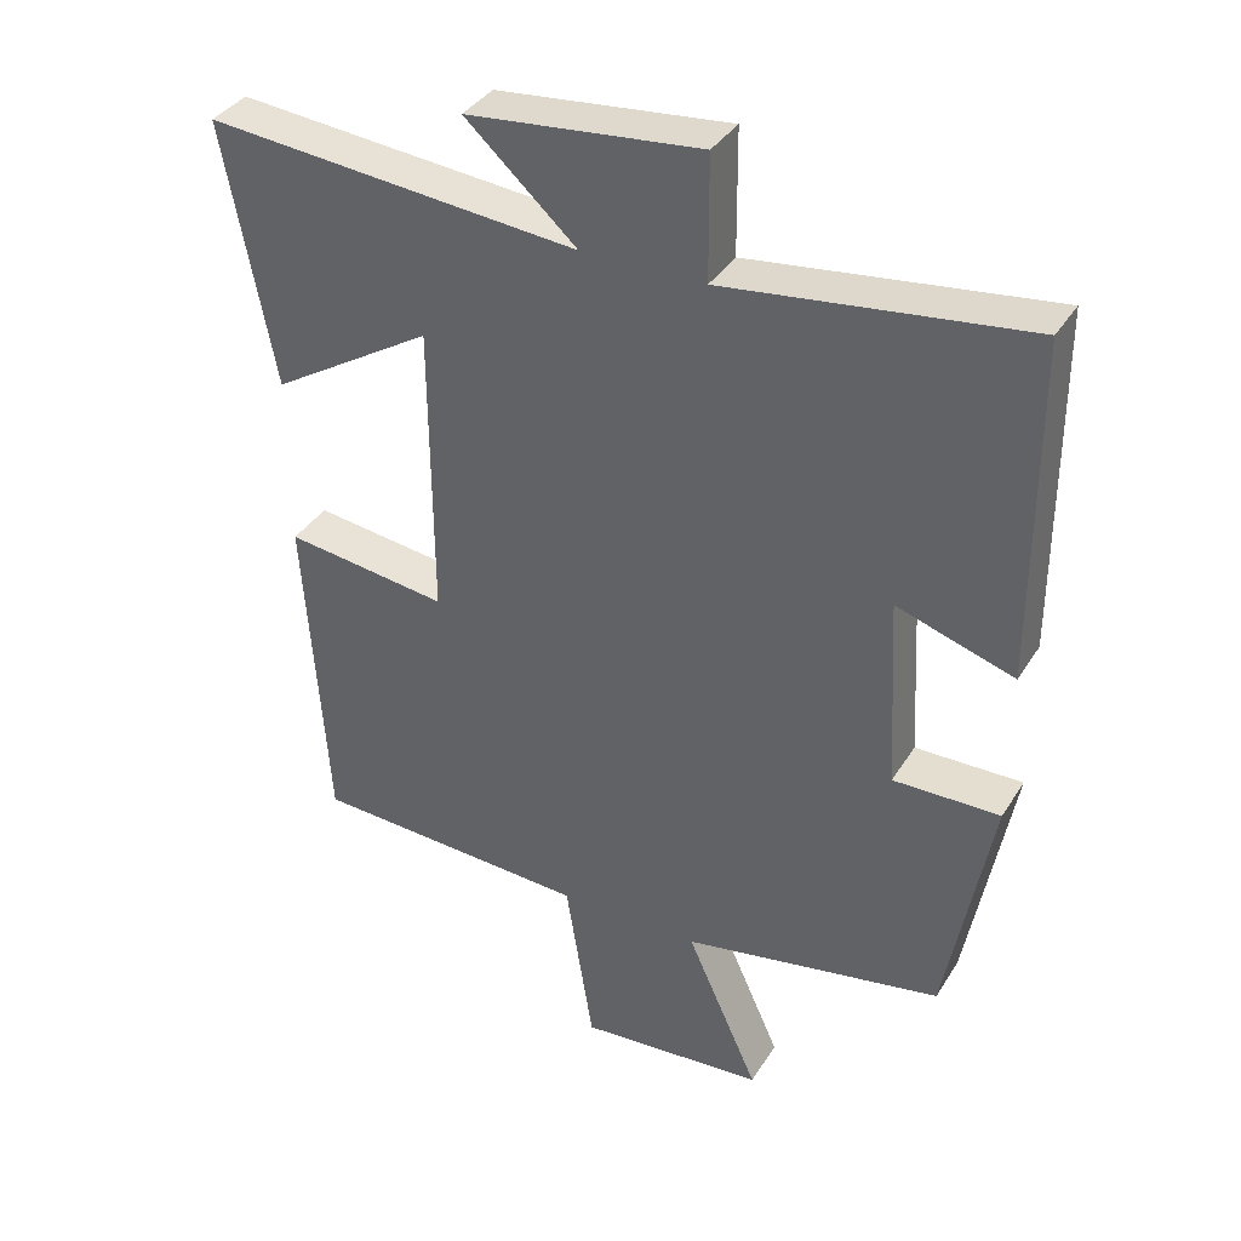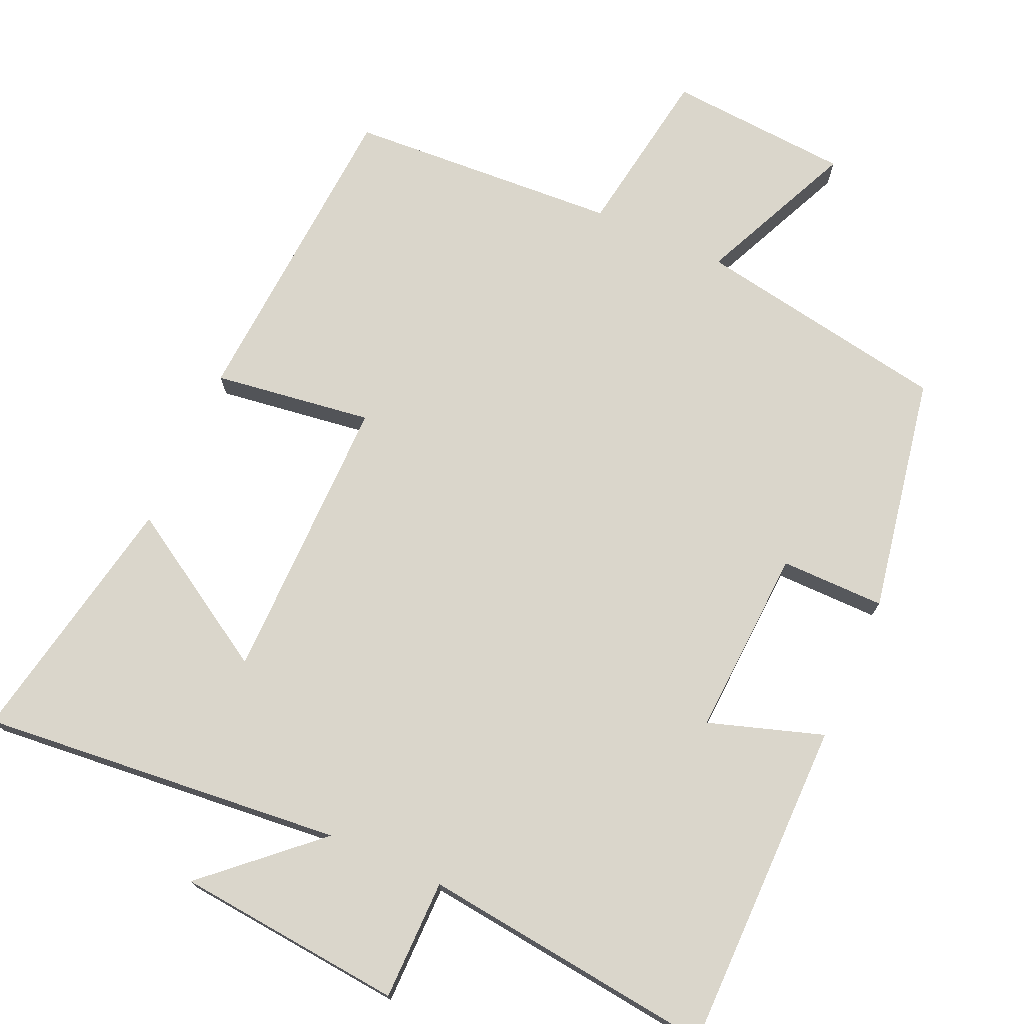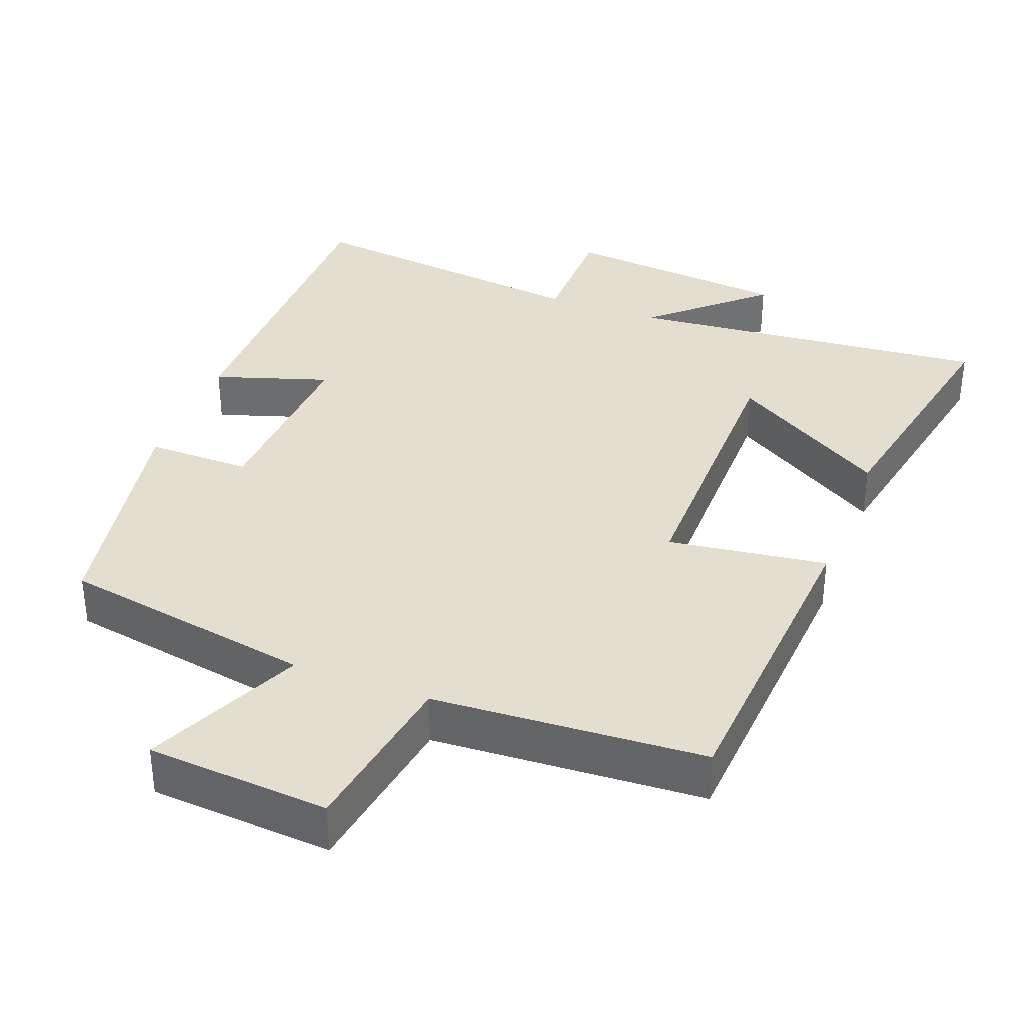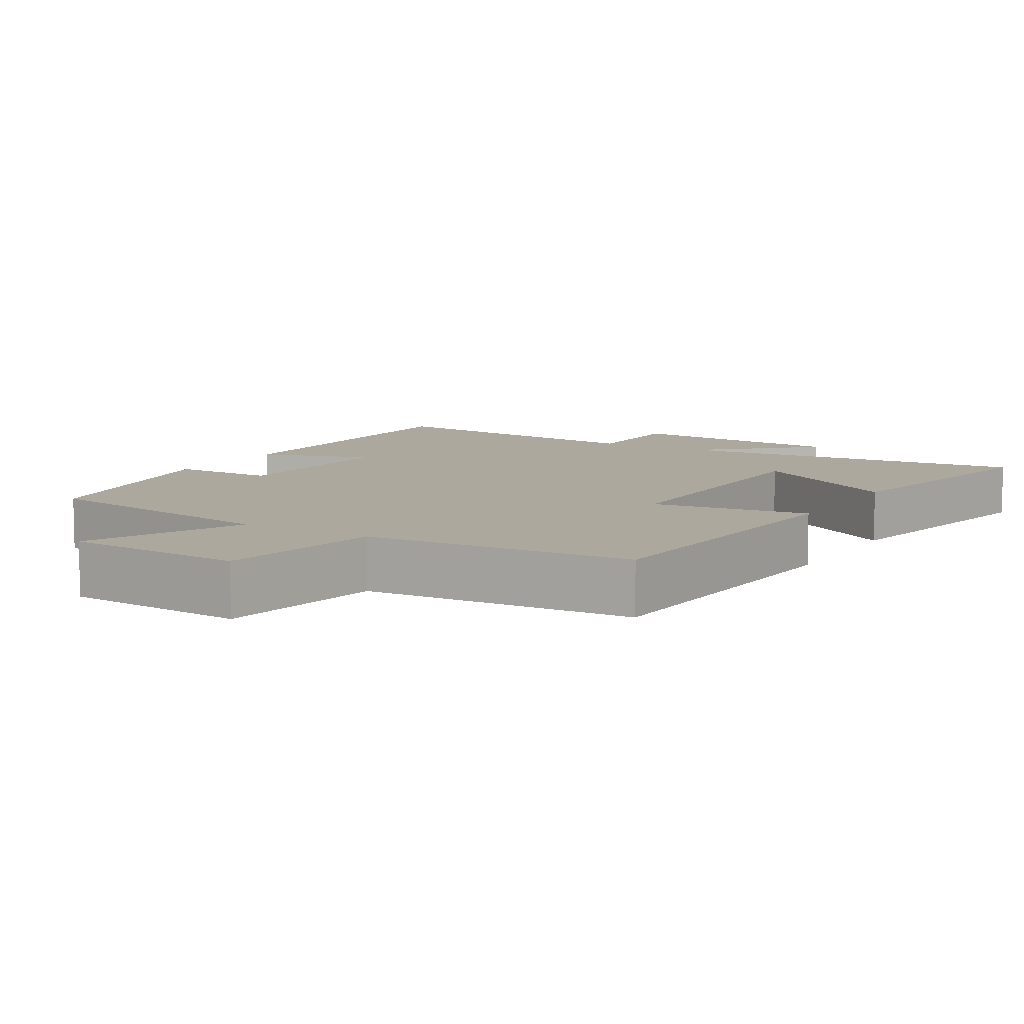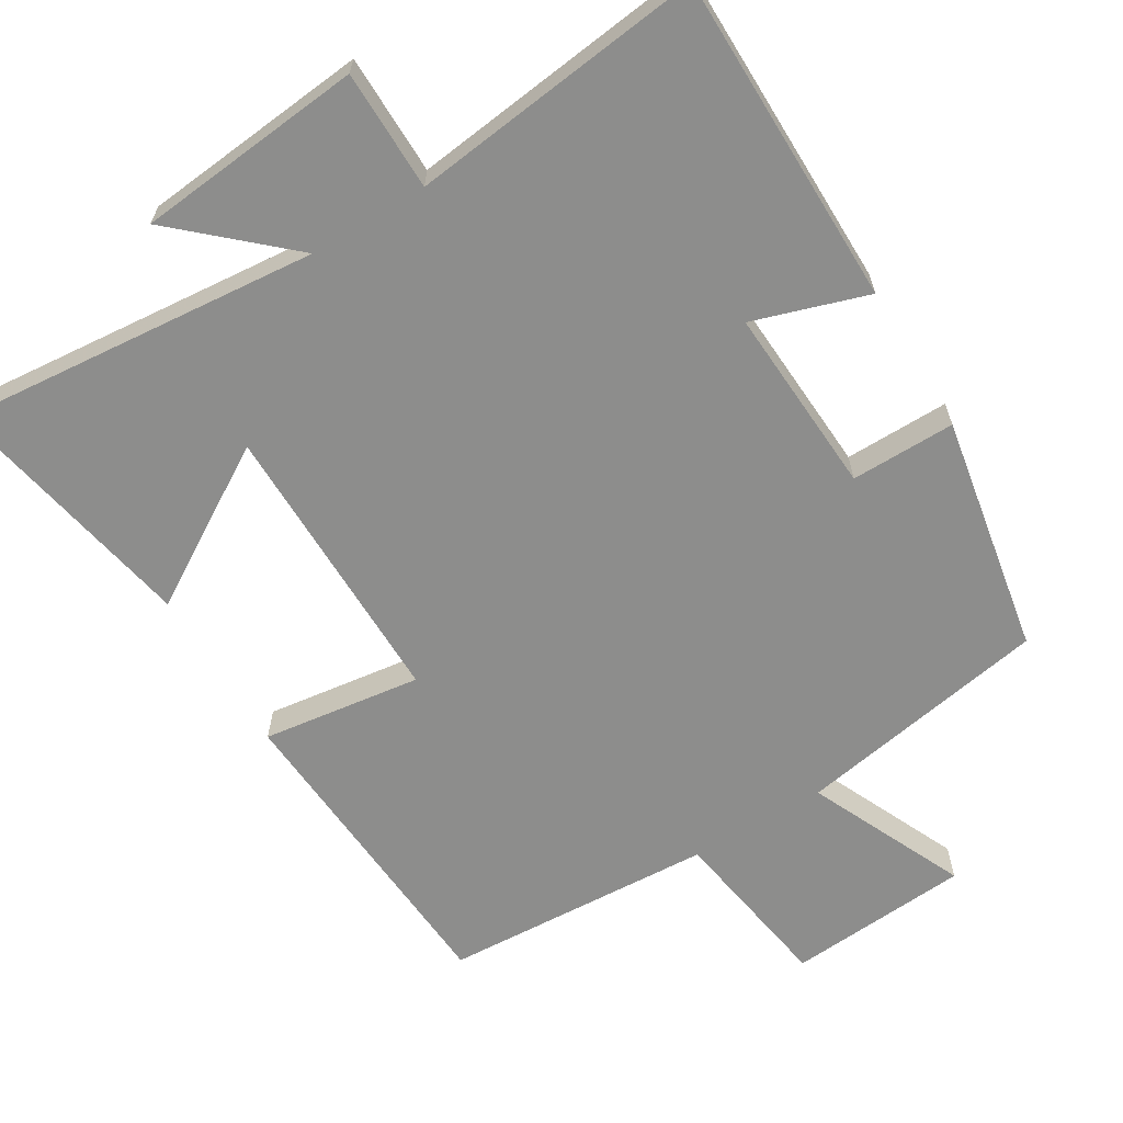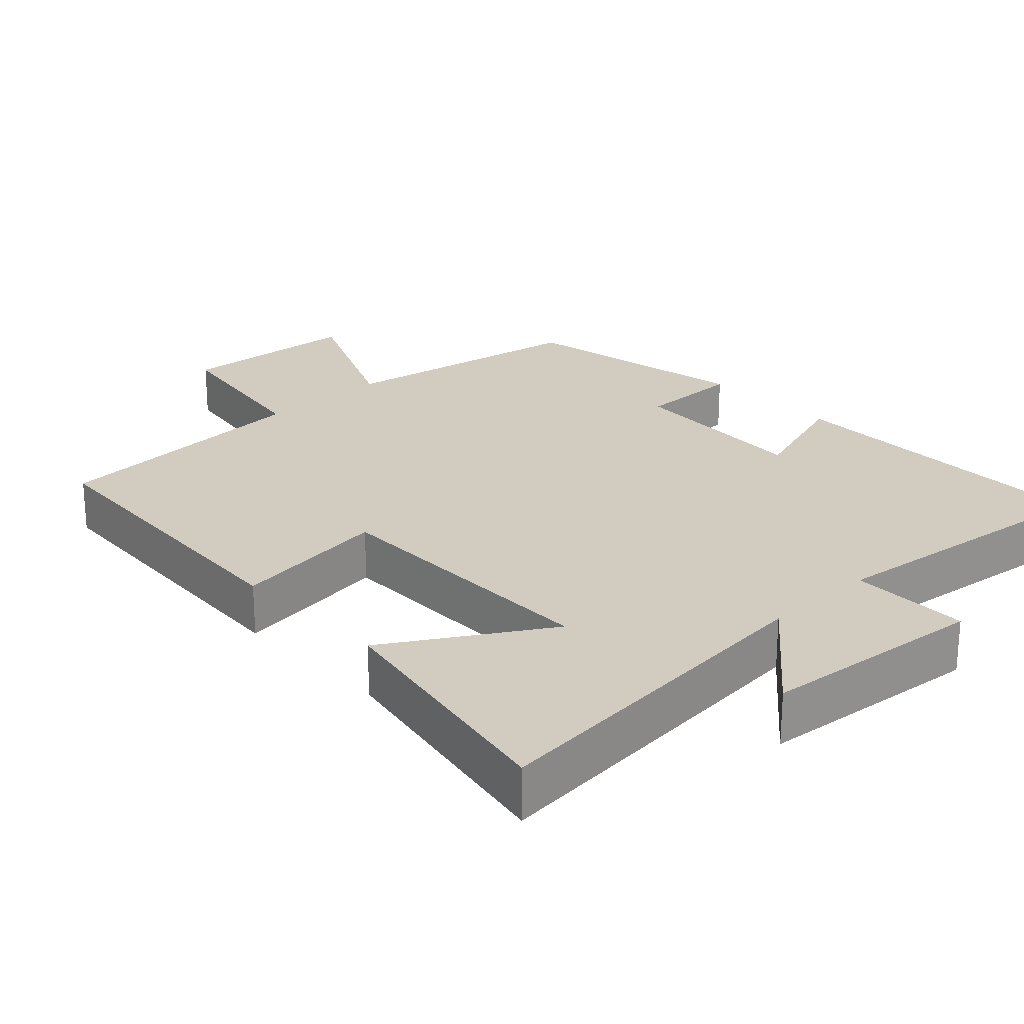
<metadata>
{"format":"obj","ext":"obj","renderer":"f3d","projection":"perspective","resolution":1024,"background":"white","views":[{"elev":36.7,"azim":28.2,"up":"+Z"},{"elev":74.0,"azim":24.0,"up":"+Y"},{"elev":35.7,"azim":-159.1,"up":"+Y"},{"elev":8.7,"azim":-149.2,"up":"+Y"},{"elev":-64.4,"azim":31.3,"up":"+Y"},{"elev":24.1,"azim":-43.4,"up":"+Y"}]}
</metadata>
<code>
v -0.568 0.07 0.547
v -0.069 0.07 0.5
v -0.218 0.07 0.635
v 0.094 0.07 0.665
v 0.095 0.07 0.5
v 0.499 0.07 0.548
v 0.5 0.07 0.093
v 0.343 0.07 0.144
v 0.357 0.07 -0.114
v 0.5 0.07 -0.113
v 0.44 0.07 -0.439
v 0.092 0.07 -0.5
v 0.189 0.07 -0.715
v -0.061 0.07 -0.733
v -0.098 0.07 -0.5
v -0.47 0.07 -0.478
v -0.5 0.07 -0.038
v -0.282 0.07 -0.068
v -0.284 0.07 0.328
v -0.5 0.07 0.196
v -0.568 0 0.547
v -0.069 0 0.5
v -0.218 0 0.635
v 0.094 0 0.665
v 0.095 0 0.5
v 0.499 0 0.548
v 0.5 0 0.093
v 0.343 0 0.144
v 0.357 0 -0.114
v 0.5 0 -0.113
v 0.44 0 -0.439
v 0.092 0 -0.5
v 0.189 0 -0.715
v -0.061 0 -0.733
v -0.098 0 -0.5
v -0.47 0 -0.478
v -0.5 0 -0.038
v -0.282 0 -0.068
v -0.284 0 0.328
v -0.5 0 0.196
f 19 20 1 2
f 18 19 2
f 15 16 17 18
f 15 18 2
f 12 13 14 15
f 12 15 2
f 9 10 11 12
f 8 9 12 2
f 5 6 7 8
f 5 8 2 3
f 3 4 5
f 22 21 40 39
f 22 39 38
f 38 37 36 35
f 22 38 35
f 35 34 33 32
f 22 35 32
f 32 31 30 29
f 22 32 29 28
f 28 27 26 25
f 23 22 28 25
f 25 24 23
f 1 21 22 2
f 2 22 23 3
f 3 23 24 4
f 4 24 25 5
f 5 25 26 6
f 6 26 27 7
f 7 27 28 8
f 8 28 29 9
f 9 29 30 10
f 10 30 31 11
f 11 31 32 12
f 12 32 33 13
f 13 33 34 14
f 14 34 35 15
f 15 35 36 16
f 16 36 37 17
f 17 37 38 18
f 18 38 39 19
f 19 39 40 20
f 20 40 21 1

</code>
